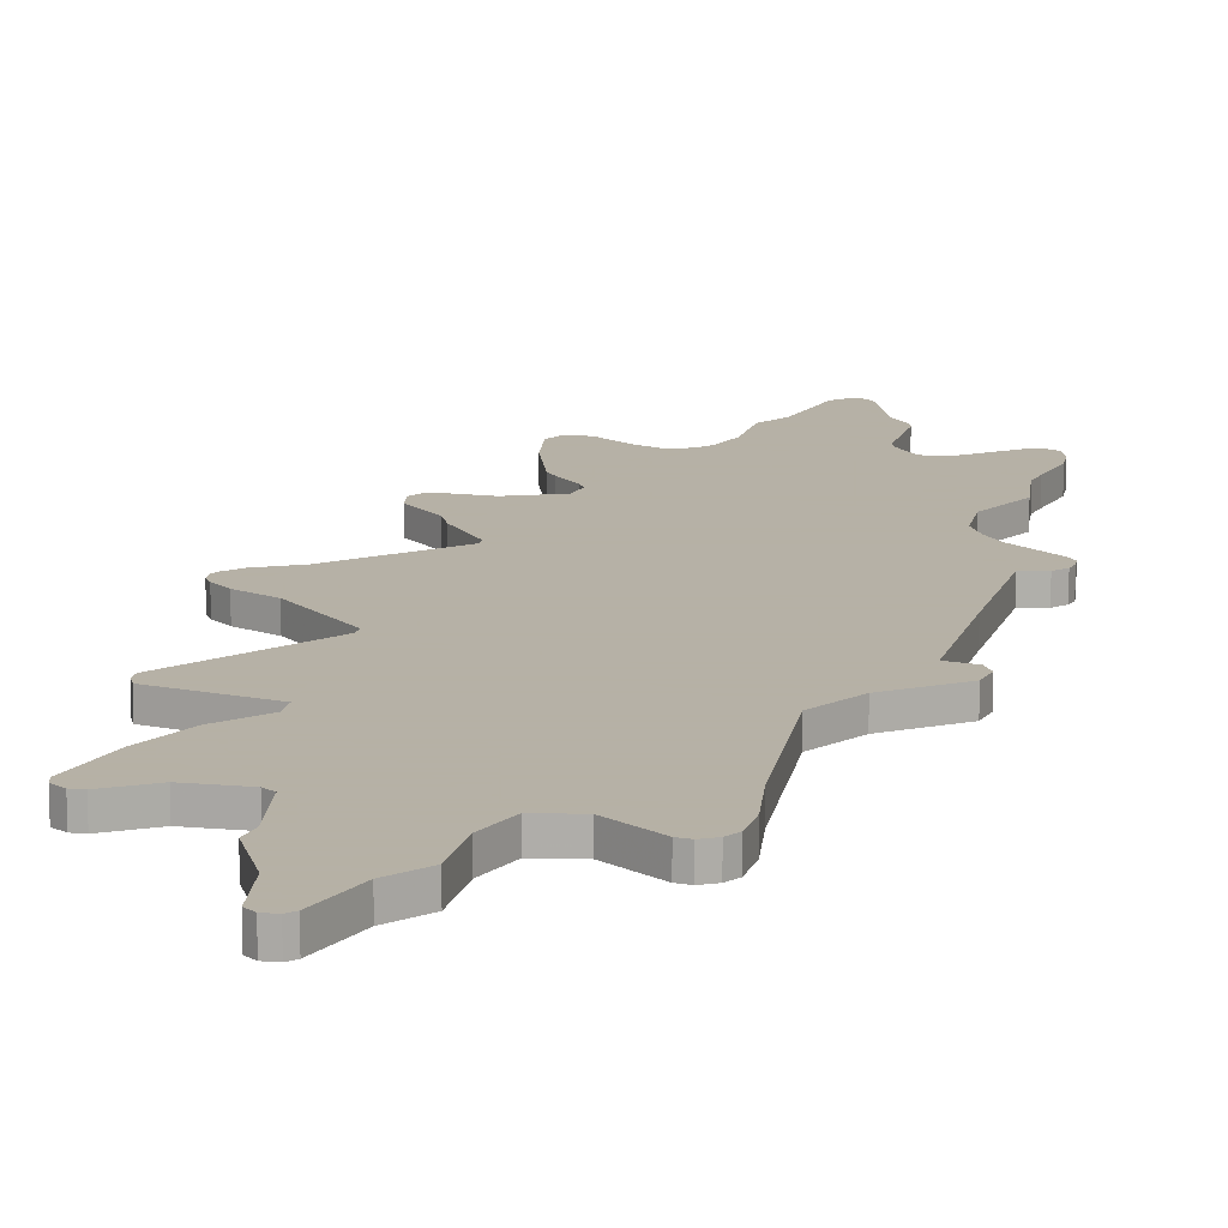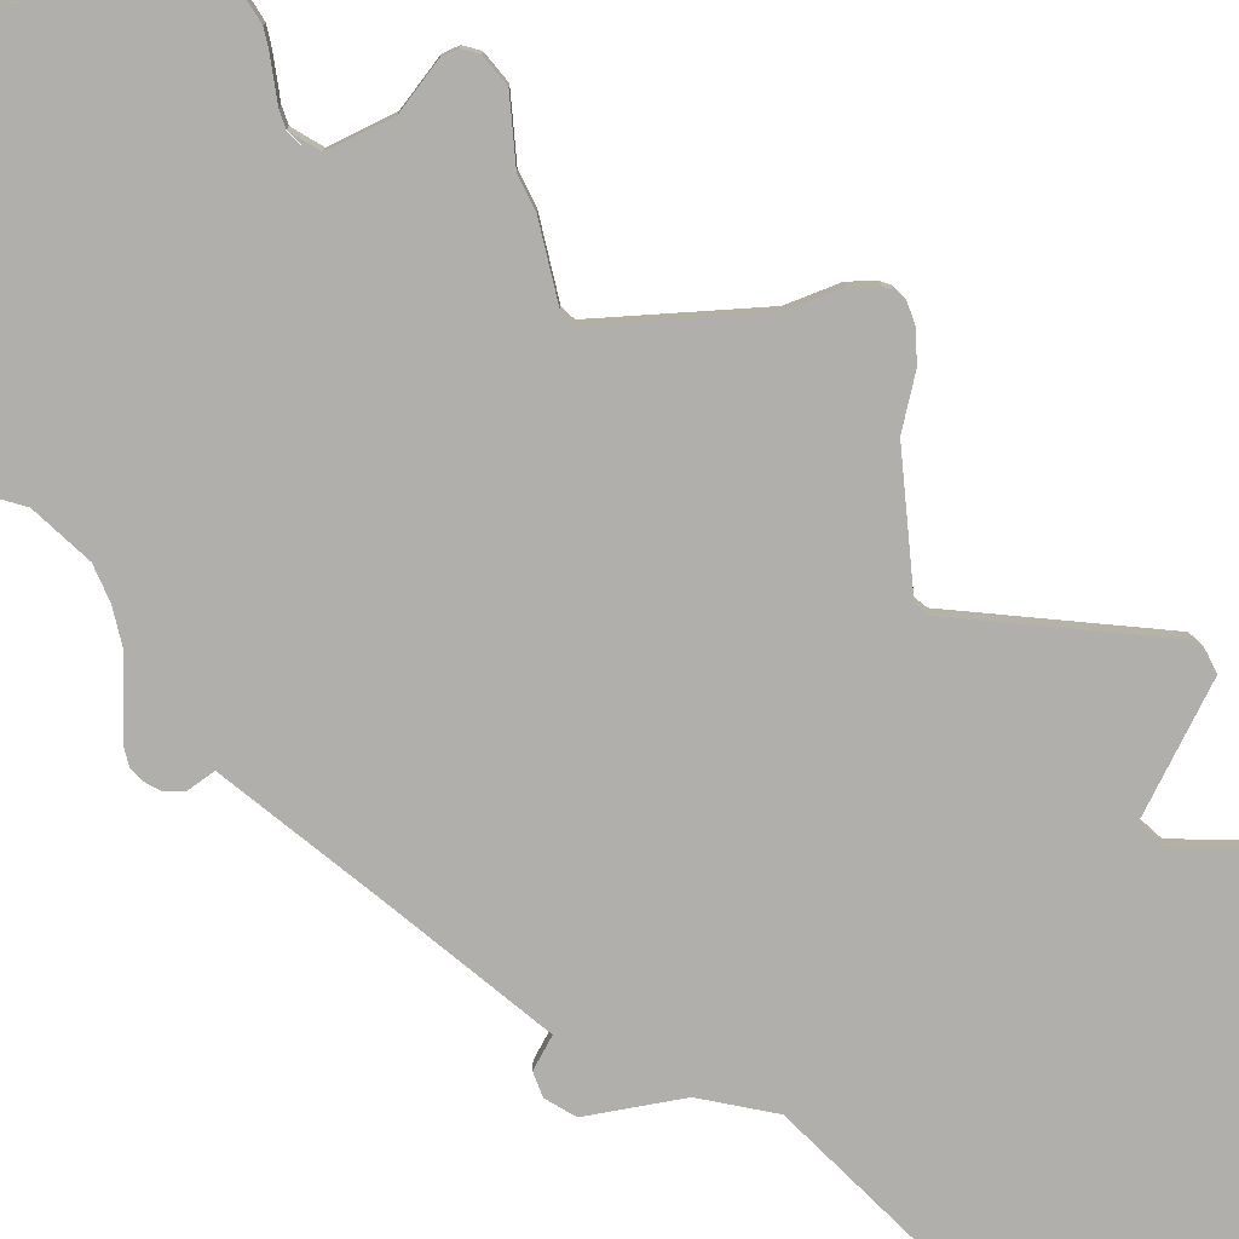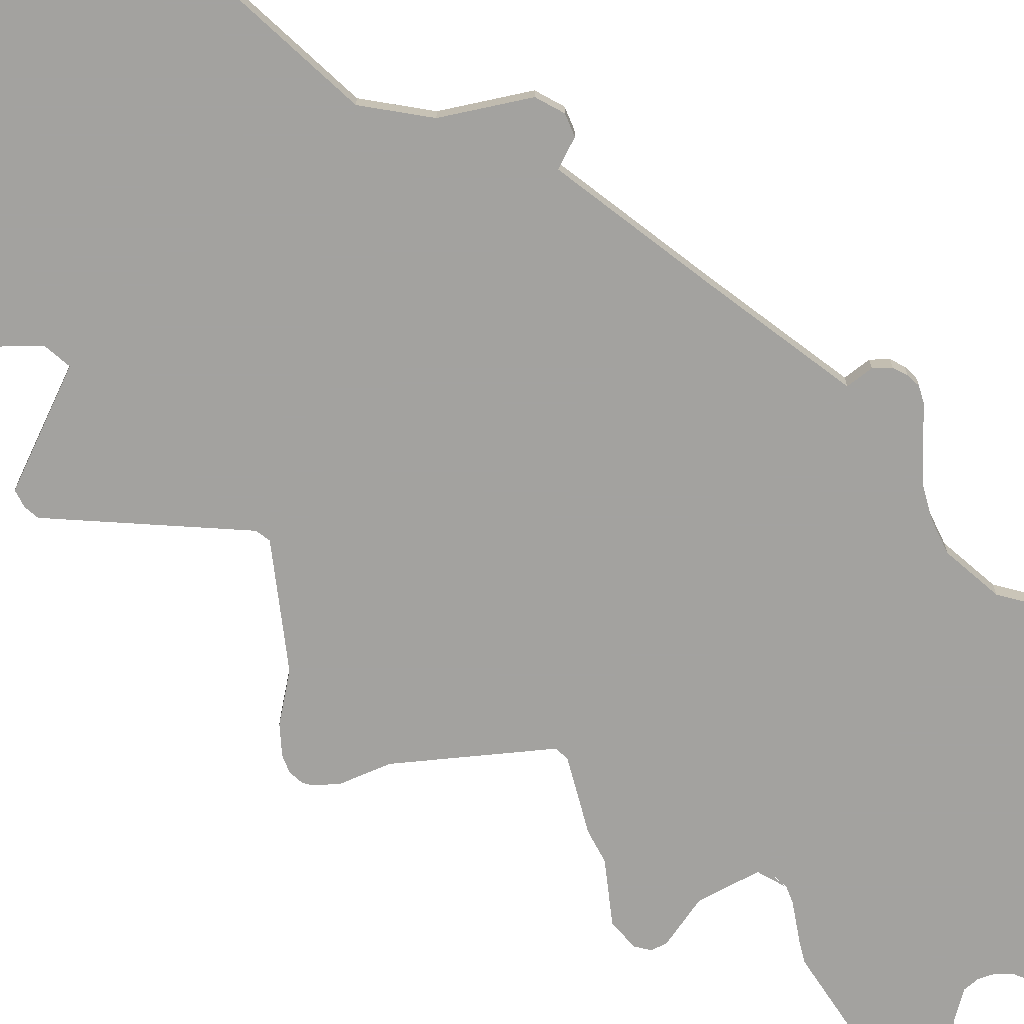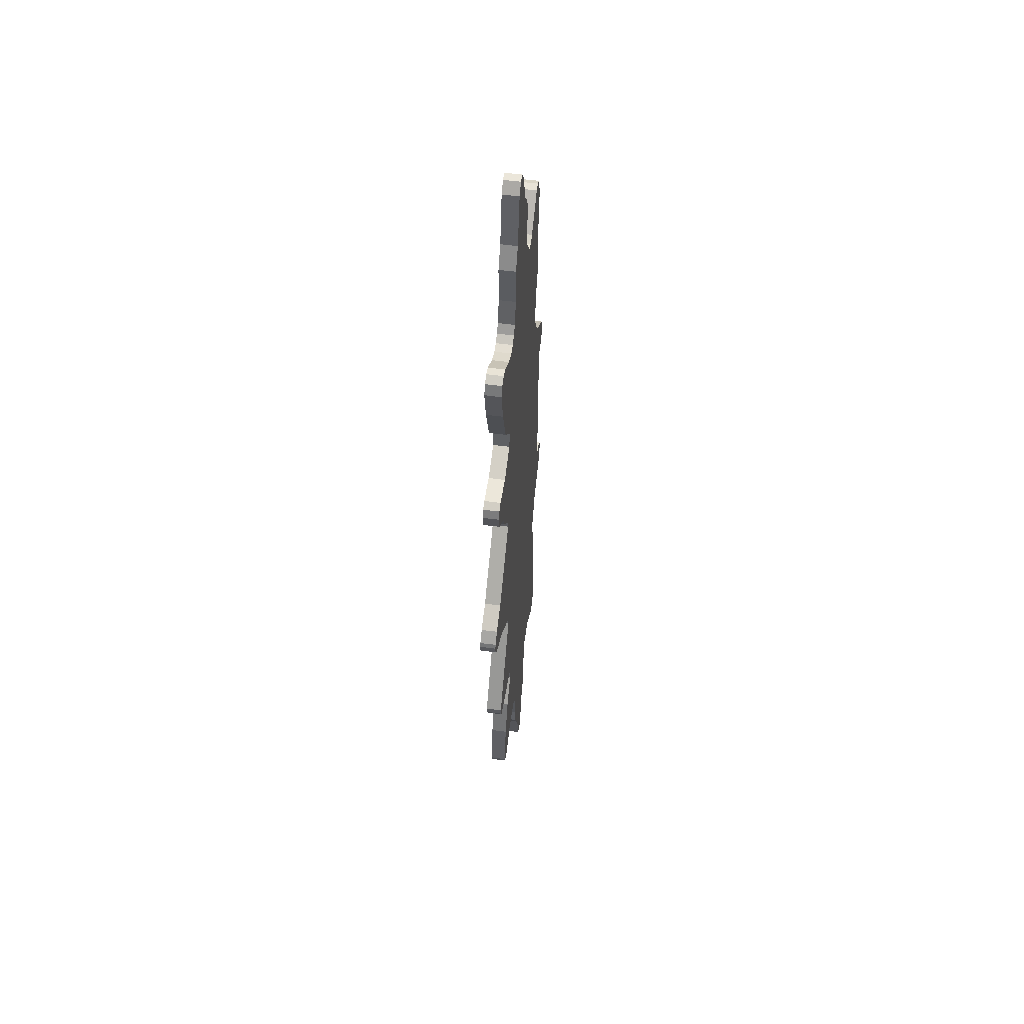
<metadata>
{"format":"obj","ext":"obj","renderer":"f3d","projection":"perspective","resolution":1024,"background":"white","views":[{"elev":12.1,"azim":-166.2,"up":"+Y"},{"elev":-78.3,"azim":50.5,"up":"+Y"},{"elev":-72.6,"azim":-127.7,"up":"+Y"},{"elev":54.7,"azim":98.2,"up":"+Z"}]}
</metadata>
<code>
o del13_EltroChaft_Object_Plane
v -2.202 2e-06 -4.426
v -2.091 2e-06 -4.793
v -1.097 2e-06 -4.325
v -1.097 0.1952 -4.325
v -1.203 2e-06 -4.899
v -1.203 0.1952 -4.899
v -2.091 0.1952 -4.793
v -2.202 0.1952 -4.426
f 7 1 8
f 3 2 5
f 4 7 8
f 4 5 6
f 7 2 1
f 3 1 2
f 4 6 7
f 4 3 5
o del9_EltroChaft_Object_Plane.002
v 0.204 -0 0.3519
v -0.5014 -0 1.101
v -0.5014 0.1952 1.101
v -3.399 0.1952 1.061
v -3.399 -0 1.061
v 0.204 0.1952 0.3519
f 11 9 14
f 10 13 9
f 11 14 12
f 11 10 9
o del18_EltroChaft_Object_Plane.003
v -3.654 -0 1.203
v -3.596 -0 1.492
v -3.204 -0 1.804
v -3.576 -0 1.106
v -3.399 0.1952 1.061
v -3.399 -0 1.061
v -3.576 0.1952 1.106
v -3.673 -0 1.304
v -3.654 0.1952 1.203
v -3.664 -0 1.399
v -3.673 0.1952 1.304
v -3.664 0.1952 1.399
v -3.596 0.1952 1.492
v -3.204 0.1952 1.804
f 28 16 17
f 26 22 24
f 23 18 15
f 25 15 22
f 21 20 18
f 20 17 16
f 19 25 27
f 27 24 16
f 28 27 16
f 26 25 22
f 23 21 18
f 25 23 15
f 21 19 20
f 24 22 16
f 22 15 18
f 16 22 20
f 18 20 22
f 27 28 19
f 19 21 25
f 21 23 25
f 25 26 27
f 27 26 24
o del8_EltroChaft_Object_Plane.004
v -3.399 -0 1.061
v -0.494 -0 1.198
v -0.5014 -0 1.101
v -0.494 0.1952 1.198
v -0.5014 0.1952 1.101
v -3.399 0.1952 1.061
v -3.204 -0 1.804
v -3.06 -0 1.995
v -3.204 0.1952 1.804
v -3.06 0.1952 1.995
f 36 35 29
f 38 35 36
f 34 37 38
f 33 30 31
f 29 31 36
f 31 30 36
f 38 37 35
f 32 33 38
f 33 34 38
f 33 32 30
o del7_EltroChaft_Object_Plane.005
v -3.06 -0 1.995
v -0.494 -0 1.198
v -0.09959 -0 1.799
v -0.6235 -0 2.598
v -0.6235 0.1952 2.598
v -0.2514 -0 2.43
v -0.2514 0.1952 2.43
v -0.09959 0.1952 1.799
v -0.1904 -0 1.598
v -0.1904 0.1952 1.598
v -0.494 0.1952 1.198
v -2.955 -0 2.203
v -3.06 0.1952 1.995
v -2.955 0.1952 2.203
f 42 49 40
f 43 46 48
f 52 39 50
f 42 45 43
f 48 41 47
f 48 40 49
f 41 44 42
f 49 52 43
f 50 39 40
f 50 40 42
f 42 43 49
f 48 49 43
f 43 45 46
f 52 51 39
f 42 44 45
f 48 46 41
f 48 47 40
f 42 40 47
f 47 41 42
f 49 51 52
f 40 42 50
f 42 43 50
f 50 39 40
o del3_EltroChaft_Object_Plane.006
v -2.079 -2e-06 4.604
v -1.151 -2e-06 4.6
v -1.068 -2e-06 4.304
v -0.9956 -2e-06 4.203
v -2.29 -2e-06 4.268
v -2.29 0.1952 4.268
v -2.108 -2e-06 4.501
v -2.108 0.1952 4.501
v -2.079 0.1952 4.604
v -1.151 0.1952 4.6
v -1.068 0.1952 4.304
v -0.9956 0.1952 4.203
f 64 55 56
f 59 57 55
f 63 58 60
f 60 57 59
f 63 54 55
f 61 59 53
f 64 63 55
f 57 56 55
f 55 54 59
f 54 53 59
f 60 61 62
f 63 64 58
f 60 62 63
f 60 58 57
f 63 62 54
f 61 60 59
o del19_EltroChaft_Object_Plane.007
v -0.04739 -2e-06 4.252
v -0.3197 -2e-06 4.405
v -0.7966 -2e-06 4.12
v -0.409 -2e-06 3.107
v -0.1269 -2e-06 3.804
v -0.3288 -2e-06 3.21
v -0.7966 0.1952 4.12
v -0.6006 -2e-06 4.202
v -0.6006 0.1952 4.202
v -0.2025 -2e-06 4.432
v -0.3197 0.1952 4.405
v -0.1022 -2e-06 4.379
v -0.2025 0.1952 4.432
v -0.1022 0.1952 4.379
v -0.04739 0.1952 4.252
v -0.1269 0.1952 3.804
v -0.3288 0.1952 3.21
v -0.409 0.1952 3.107
f 70 69 67
f 82 70 68
f 71 72 73
f 77 66 74
f 78 74 76
f 80 65 69
f 79 76 65
f 75 72 66
f 69 81 80
f 73 75 79
f 69 65 72
f 65 76 66
f 72 65 66
f 76 74 66
f 72 67 69
f 67 68 70
f 82 81 70
f 71 67 72
f 77 75 66
f 78 77 74
f 80 79 65
f 79 78 76
f 75 73 72
f 69 70 81
f 75 77 78
f 78 79 75
f 79 80 73
f 80 81 71
f 81 82 71
f 71 73 80
o del5_EltroChaft_Object_Plane.008
v -2.932 -0 2.609
v -3.142 -2e-06 3.1
v -2.29 -2e-06 4.268
v -0.654 -0 2.803
v -0.7966 -2e-06 4.12
v -0.409 -2e-06 3.107
v -0.5967 0.1952 2.898
v -0.5967 -0 2.898
v -0.6644 -0 2.698
v -0.654 0.1952 2.803
v -2.932 0.1952 2.609
v -3.142 0.1952 3.1
v -3.097 -2e-06 3.395
v -3.097 0.1952 3.395
v -2.29 0.1952 4.268
v -0.9956 -2e-06 4.203
v -0.9046 -2e-06 4.143
v -0.9956 0.1952 4.203
v -0.9046 0.1952 4.143
v -0.7966 0.1952 4.12
v -0.409 0.1952 3.107
f 92 90 86
f 83 94 93
f 101 98 99
f 99 98 86
f 89 92 101
f 102 99 87
f 103 90 89
f 84 96 94
f 92 89 90
f 83 84 94
f 101 100 98
f 85 95 83
f 95 84 83
f 83 86 85
f 90 88 99
f 88 87 99
f 86 90 99
f 98 85 86
f 93 94 96
f 96 97 93
f 97 100 92
f 101 102 103
f 97 92 93
f 100 101 92
f 101 103 89
f 102 101 99
f 103 88 90
f 84 95 96
l 86 91
o del6_EltroChaft_Object_Plane.009
v -2.955 -0 2.203
v -2.932 -0 2.609
v -0.654 -0 2.803
v -0.654 0.1952 2.803
v -0.6235 -0 2.598
v -0.6235 0.1952 2.598
v -2.955 0.1952 2.203
v -2.932 0.1952 2.609
f 109 106 108
f 108 105 104
f 109 111 107
f 111 104 105
f 109 107 106
f 108 106 105
f 109 110 111
f 111 110 104
o del22_EltroChaft_Object_Plane.010
v -2.502 -2e-06 4.283
v -3.097 -2e-06 3.8
v -3.165 -2e-06 4.196
v -3.097 0.1952 3.8
v -3.15 -2e-06 4.404
v -3.165 0.1952 4.196
v -3.085 -2e-06 4.595
v -3.15 0.1952 4.404
v -2.992 -2e-06 4.64
v -3.085 0.1952 4.595
v -2.892 -2e-06 4.628
v -2.992 0.1952 4.64
v -2.892 0.1952 4.628
v -2.502 0.1952 4.283
f 121 116 118
f 125 115 117
f 117 113 114
f 123 118 120
f 119 114 116
f 122 125 124
f 124 120 122
f 118 116 122
f 121 119 116
f 119 121 124
f 121 123 124
f 124 125 119
f 119 125 117
f 117 115 113
f 123 121 118
f 119 117 114
f 122 112 125
f 124 123 120
f 113 112 114
f 112 122 116
f 114 112 116
f 122 120 118
o del21_EltroChaft_Object_Plane.011
v -3.097 -2e-06 3.395
v -2.29 -2e-06 4.268
v -3.097 -2e-06 3.8
v -2.502 -2e-06 4.283
v -3.097 0.1952 3.395
v -3.071 -2e-06 3.614
v -3.071 0.1952 3.614
v -3.097 0.1952 3.8
v -2.392 -2e-06 4.242
v -2.502 0.1952 4.283
v -2.392 0.1952 4.242
v -2.29 0.1952 4.268
f 133 131 128
f 134 128 131
f 136 130 132
f 132 126 131
f 136 129 134
f 137 134 127
f 133 132 131
f 134 129 128
f 131 126 134
f 126 127 134
f 132 133 136
f 133 135 136
f 136 137 130
f 132 130 126
f 136 135 129
f 137 136 134
o del10_EltroChaft_Object_Plane.012
v -3.601 0 -1.168
v -3.645 0 -1.5
v -3.676 0 -1.3
v -3.192 0 -1.881
v -3.192 0.1952 -1.881
v -3.645 0.1952 -1.5
v -3.676 0.1952 -1.3
v -3.601 0.1952 -1.168
v -3.387 0 -1.125
v -3.387 0.1952 -1.125
v -0.5041 0 -1.097
v -0.5032 0 -1.2
v -0.5041 0.1952 -1.097
v -0.5032 0.1952 -1.2
f 146 141 148
f 151 148 149
f 143 141 139
f 144 138 145
f 147 138 146
f 150 151 142
f 144 139 140
f 138 140 146
f 140 139 146
f 139 141 146
f 141 149 148
f 151 150 148
f 143 142 141
f 144 140 138
f 147 145 138
f 142 143 147
f 143 144 147
f 144 145 147
f 147 150 142
f 144 143 139
o del11_EltroChaft_Object_Plane.013
v -3.192 0 -1.881
v 0.2375 0 -2.293
v -2.965 0 -2.302
v -2.965 0.1952 -2.302
v -3.192 0.1952 -1.881
v -0.5032 0 -1.2
v -0.5032 0.1952 -1.2
v 0.2321 0 -2.397
v 0.2375 0.1952 -2.293
v 0.1818 0 -2.506
v 0.2321 0.1952 -2.397
v 0.1818 0.1952 -2.506
v -0.6498 0 -2.698
v -0.6498 0.1952 -2.698
f 163 164 165
f 164 161 153
f 163 159 161
f 158 153 160
f 162 153 159
f 163 165 160
f 154 156 155
f 163 161 164
f 159 153 161
f 153 157 164
f 157 152 154
f 154 164 157
f 163 162 159
f 158 157 153
f 162 160 153
f 156 158 155
f 158 160 165
f 155 158 165
f 160 162 163
f 154 152 156
o del17_EltroChaft_Object_Plane.014
v -2.499 2e-06 -4.367
v -2.905 2e-06 -4.657
v -3.107 2e-06 -4.61
v -3.003 2e-06 -4.673
v -2.499 0.1952 -4.367
v -2.905 0.1952 -4.657
v -3.003 0.1952 -4.673
v -3.166 2e-06 -4.501
v -3.107 0.1952 -4.61
v -3.166 0.1952 -4.501
v -3.173 2e-06 -4.206
v -3.173 0.1952 -4.206
v -3.092 2e-06 -3.699
v -3.092 0.1952 -3.699
f 175 168 173
f 172 167 169
f 174 169 168
f 177 173 176
f 171 172 174
f 176 173 167
f 166 171 170
f 175 174 168
f 172 171 167
f 174 172 169
f 176 178 179
f 177 175 173
f 176 179 177
f 174 175 171
f 175 177 171
f 177 179 170
f 170 171 177
f 169 167 168
f 167 166 176
f 168 167 173
f 166 178 176
f 166 167 171
o del12_EltroChaft_Object_Plane.015
v -2.499 2e-06 -4.367
v -2.499 0.1952 -4.367
v -3.092 2e-06 -3.699
v -3.092 0.1952 -3.699
v -2.965 0 -2.302
v -2.965 0.1952 -2.302
v -0.6498 0 -2.698
v -0.6498 0.1952 -2.698
v -0.6605 0 -2.895
v -0.6605 0.1952 -2.895
v -1.006 2e-06 -4.258
v -1.097 2e-06 -4.325
v -1.006 0.1952 -4.258
v -1.097 0.1952 -4.325
v -2.202 2e-06 -4.426
v -2.202 0.1952 -4.426
f 193 190 191
f 185 182 184
f 187 188 189
f 195 183 189
f 188 182 194
f 195 180 181
f 193 192 190
f 185 183 182
f 187 186 188
f 195 181 183
f 183 185 189
f 185 187 189
f 189 192 193
f 195 189 193
f 190 188 191
f 188 186 184
f 182 188 184
f 182 180 194
f 194 191 188
f 195 194 180
o del16_EltroChaft_Object_Plane.016
v -0.2019 2e-06 -3.702
v -0.6005 2e-06 -4.268
v -0.07114 2e-06 -4.303
v -0.2994 2e-06 -4.475
v -0.2062 2e-06 -4.479
v -0.2019 0.1952 -3.702
v -0.1001 2e-06 -4.405
v -0.07114 0.1952 -4.303
v -0.1001 0.1952 -4.405
v -0.2062 0.1952 -4.479
v -0.2994 0.1952 -4.475
v -0.6005 0.1952 -4.268
f 206 207 203
f 198 196 197
f 204 198 202
f 201 198 203
f 205 202 200
f 206 200 199
f 206 197 207
f 207 201 203
f 203 204 206
f 204 205 206
f 197 199 198
f 199 200 202
f 198 199 202
f 204 203 198
f 201 196 198
f 205 204 202
f 206 205 200
f 206 199 197
o del20_EltroChaft_Object_Plane.017
v -0.3948 2e-06 -3.223
v -0.2019 2e-06 -3.702
v -0.6005 2e-06 -4.268
v -0.6605 0 -2.895
v -0.6605 0.1952 -2.895
v -0.3948 0.1952 -3.223
v -0.2019 0.1952 -3.702
v -0.6005 0.1952 -4.268
v -1.006 2e-06 -4.258
v -1.006 0.1952 -4.258
f 216 209 208
f 217 210 216
f 217 212 213
f 208 212 211
f 214 208 209
f 208 211 216
f 216 210 209
f 217 215 210
f 213 214 217
f 214 215 217
f 208 213 212
f 214 213 208
o del15_EltroChaft_Object_Plane.018
v -1.899 2e-06 -5.582
v -1.756 2e-06 -6.103
v -1.602 2e-06 -6.17
v -1.519 2e-06 -6.102
v -1.432 2e-06 -5.604
v -1.432 0.1952 -5.604
v -1.519 0.1952 -6.102
v -1.602 0.1952 -6.17
v -1.703 2e-06 -6.165
v -1.703 0.1952 -6.165
v -1.756 0.1952 -6.103
v -1.899 0.1952 -5.582
f 219 226 220
f 224 225 228
f 227 220 226
f 228 218 229
f 222 224 223
f 228 226 219
f 225 221 220
f 220 221 219
f 221 222 219
f 222 218 219
f 227 228 225
f 228 229 223
f 224 228 223
f 227 225 220
f 228 219 218
f 222 221 224
f 228 227 226
f 225 224 221
o del14_EltroChaft_Object_Plane.019
v -2.102 2e-06 -5.3
v -1.203 2e-06 -4.899
v -2.091 2e-06 -4.793
v -1.18 2e-06 -5.096
v -1.203 0.1952 -4.899
v -1.18 0.1952 -5.096
v -1.432 2e-06 -5.604
v -1.432 0.1952 -5.604
v -1.899 2e-06 -5.582
v -1.899 0.1952 -5.582
v -2.102 0.1952 -5.3
v -2.091 0.1952 -4.793
f 235 237 240
f 235 236 237
f 239 230 240
f 234 233 235
f 230 233 232
f 240 232 241
f 239 240 237
f 240 241 235
f 241 234 235
f 235 233 236
f 239 238 230
f 234 231 233
f 230 238 236
f 236 233 230
f 233 231 232
f 240 230 232
o del1_EltroChaft_Object_Plane.020
v -1.297 -2e-06 5.354
v -1.897 -2e-06 5.493
v -1.713 -2e-06 6.002
v -1.52 -2e-06 6.115
v -1.628 -2e-06 6.115
v -1.417 -2e-06 5.998
v -1.897 0.1952 5.493
v -1.713 0.1952 6.002
v -1.628 0.1952 6.115
v -1.52 0.1952 6.115
v -1.417 0.1952 5.998
v -1.297 0.1952 5.354
f 244 243 247
f 251 252 249
f 252 245 247
f 244 248 243
f 250 244 246
f 251 246 245
f 253 247 242
f 243 242 247
f 247 245 244
f 245 246 244
f 253 248 252
f 248 249 252
f 249 250 251
f 252 251 245
f 244 249 248
f 250 249 244
f 251 250 246
f 253 252 247
o del2_EltroChaft_Object_Plane.021
v -1.297 -2e-06 5.354
v -2.051 -2e-06 5.299
v -2.079 -2e-06 4.604
v -1.151 -2e-06 4.6
v -2.079 0.1952 4.604
v -2.082 -2e-06 5.202
v -2.082 0.1952 5.202
v -2.051 0.1952 5.299
v -1.897 -2e-06 5.493
v -1.897 0.1952 5.493
v -1.151 -2e-06 5.098
v -1.297 0.1952 5.354
v -1.151 0.1952 5.098
v -1.151 0.1952 4.6
f 259 256 264
f 261 259 255
f 258 259 260
f 263 255 262
f 266 267 258
f 266 254 264
f 264 267 266
f 256 257 264
f 264 254 259
f 254 262 255
f 259 254 255
f 261 260 259
f 258 256 259
f 263 261 255
f 258 260 266
f 260 261 265
f 266 260 265
f 261 263 265
f 266 265 254
f 264 257 267
o del9.001_EltroChaft_Object_Plane.022
v 0.6335 0 0
v 0.204 -0 0.3519
v 0.4129 0 -0.3404
v 0.09403 0 -0.501
v 0.6251 0 -0.1036
v 0.6335 0.1952 0
v 0.5662 0 -0.2032
v 0.6251 0.1952 -0.1036
v 0.5662 0.1952 -0.2032
v 0.4129 0.1952 -0.3404
v 0.09403 0.1952 -0.501
v -3.399 0.1952 1.061
v -3.399 -0 1.061
v -3.388 0 0
v 0.204 0.1952 0.3519
v 0.4977 -0 0.189
v 0.4977 0.1952 0.189
v 0.6112 -0 0.05502
v 0.6112 0.1952 0.05502
v -3.388 0.1952 0
f 279 281 280
f 282 283 284
f 283 286 284
f 276 272 274
f 278 270 271
f 278 287 282
f 277 274 270
f 275 268 272
f 285 283 274
f 273 285 268
f 279 287 281
f 282 269 283
f 283 285 286
f 276 275 272
f 278 277 270
f 287 279 282
f 282 284 277
f 284 286 276
f 277 284 276
f 286 273 275
f 275 276 286
f 277 278 282
f 277 276 274
f 275 273 268
f 283 269 270
f 269 280 281
f 271 269 281
f 271 270 269
f 270 274 283
f 274 272 285
f 272 268 285
f 273 286 285
o del9.002_EltroChaft_Object_Plane.023
v 0.09403 0 -0.501
v 0.09403 0.1952 -0.501
v -3.387 0 -1.125
v -3.388 0 0
v -3.387 0.1952 -1.125
v -0.5041 0 -1.097
v -0.5041 0.1952 -1.097
v -3.388 0.1952 0
f 293 291 290
f 295 290 291
f 289 293 294
f 294 295 289
f 293 288 291
f 295 292 290
f 289 288 293
f 294 292 295
o del7.001_EltroChaft_Object_Plane.024
v -0.09959 -0 1.799
v 0.2018 -0 2.095
v -0.2514 -0 2.43
v -0.2514 0.1952 2.43
v 0.1013 -0 2.447
v 0.1951 -0 2.4
v 0.1013 0.1952 2.447
v 0.2412 -0 2.298
v 0.1951 0.1952 2.4
v 0.2412 0.1952 2.298
v 0.2018 0.1952 2.095
v -0.09959 0.1952 1.799
f 304 300 301
f 306 296 307
f 305 297 306
f 305 301 303
f 298 302 299
f 299 302 306
f 297 303 300
f 304 302 300
f 306 297 296
f 305 303 297
f 305 304 301
f 298 300 302
f 304 305 302
f 305 306 302
f 306 307 299
f 301 300 303
f 300 298 297
f 298 296 297

</code>
